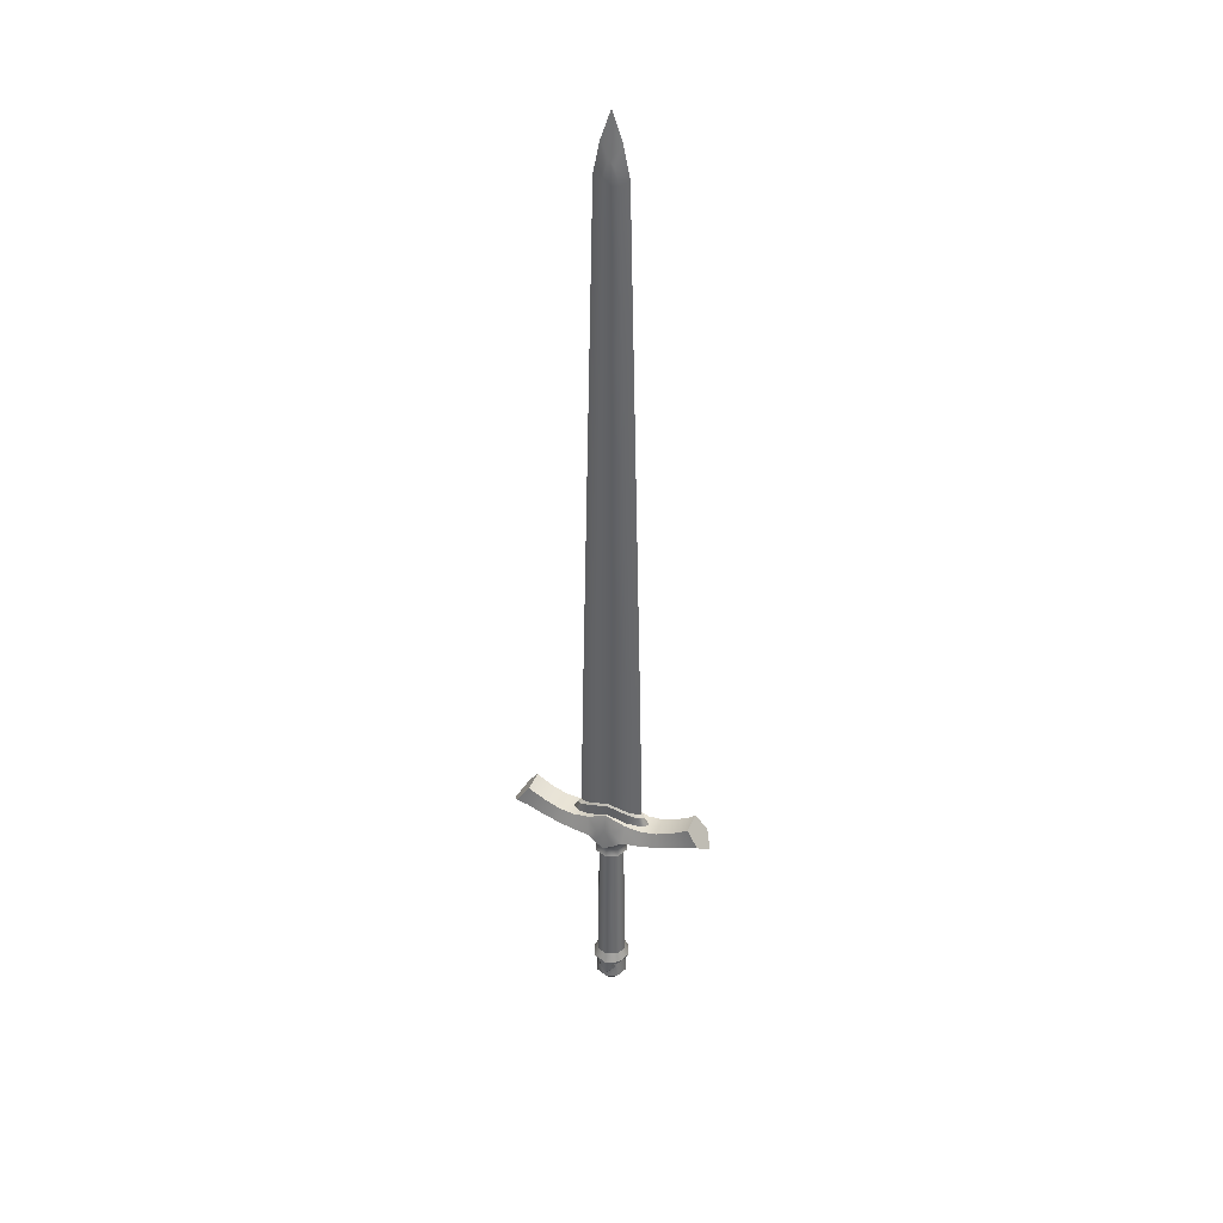
<metadata>
{"format":"obj","ext":"obj","renderer":"f3d","projection":"perspective","resolution":1024,"background":"white","views":[{"elev":38.5,"azim":21.1,"up":"+Z"}]}
</metadata>
<code>
g Equip_Sword_Wooden
v 0.008633 -0.0186 0.07895
v 0.01775 -0.01886 0.06984
v 0.009626 -0.02041 0.06521
v 0 -0.01936 0.08057
v 0 -0.02204 0.06032
v 0.01925 -0.01293 0.0878
v 0.0357 -0.01654 0.07024
v 0.03452 -0.01151 0.08453
v 0.05251 -0.01489 0.07307
v 0.04925 -0.01074 0.08629
v 0.06255 -0.01045 0.09144
v 0.06764 -0.01416 0.07739
v 0.08148 -0.01391 0.08307
v 0.07384 -0.01053 0.09745
v 0.09203 -0.01456 0.08628
v 0.08087 -0.01101 0.1024
v 0 -0.01507 0.09721
v -0.009626 -0.02041 0.06521
v -0.008633 -0.0186 0.07895
v -0.01775 -0.01886 0.06984
v -0.01925 -0.01293 0.0878
v -0.0357 -0.01654 0.07024
v -0.03452 -0.01151 0.08453
v -0.05251 -0.01489 0.07307
v -0.04925 -0.01074 0.08629
v -0.06255 -0.01045 0.09144
v -0.06764 -0.01416 0.07739
v -0.08148 -0.01391 0.08307
v -0.07384 -0.01053 0.09745
v -0.09203 -0.01456 0.08628
v -0.08087 -0.01101 0.1024
v 0.01925 0 0.05766
v 0.009922 -0.01113 0.05604
v 0.009626 -0.02041 0.06521
v 0.01775 -0.01886 0.06984
v 0.03658 0 0.05925
v 0.0357 -0.01654 0.07024
v 0.05496 0 0.06238
v 0.05251 -0.01489 0.07307
v 0.06764 -0.01416 0.07739
v 0.07154 0 0.06714
v 0.08723 0 0.07283
v 0.08148 -0.01391 0.08307
v 0.1004 0 0.07429
v 0.09203 -0.01456 0.08628
v 0.01477 0 0.04992
v 0.01045 -0.01045 0.04992
v 0 -0.01593 0.05495
v 0 -0.01477 0.04992
v 0 -0.02204 0.06032
v 0.01156 -0.01156 0.04454
v 0 -0.01634 0.04454
v 0.01634 0 0.04454
v -0.01045 -0.01045 0.04992
v -0.009922 -0.01113 0.05604
v -0.01477 0 0.04992
v -0.01925 0 0.05766
v -0.009626 -0.02041 0.06521
v -0.01775 -0.01886 0.06984
v -0.03658 0 0.05925
v -0.0357 -0.01654 0.07024
v -0.05496 0 0.06238
v -0.05251 -0.01489 0.07307
v -0.06764 -0.01416 0.07739
v -0.07154 0 0.06714
v -0.08723 0 0.07283
v -0.08148 -0.01391 0.08307
v -0.1004 0 0.07429
v -0.09203 -0.01456 0.08628
v -0.01634 0 0.04454
v -0.01156 -0.01156 0.04454
v -0.01156 0.01156 0.04454
v -0.01045 0.01045 0.04992
v 0 0.01477 0.04992
v 0 0.01593 0.05495
v 0.01045 0.01045 0.04992
v 0.009922 0.01113 0.05604
v 0.01925 0 0.05766
v 0.009626 0.02041 0.06521
v 0.01775 0.01886 0.06984
v 0.03658 0 0.05925
v 0.0357 0.01654 0.07024
v 0.05496 0 0.06238
v 0.05251 0.01489 0.07307
v 0.06764 0.01416 0.07739
v 0.07154 0 0.06714
v 0.08723 0 0.07283
v 0.08148 0.01391 0.08307
v 0.1004 0 0.07429
v 0.09203 0.01456 0.08628
v 0.01156 0.01156 0.04454
v 0 0.01634 0.04454
v 0 -0.01507 0.09721
v 0 0 0.09721
v 0.01925 0 0.0878
v 0.01925 -0.01293 0.0878
v 0.03452 0 0.08453
v 0.03452 -0.01151 0.08453
v 0 0.01507 0.09721
v 0.01925 0.01293 0.0878
v 0.03452 0.01151 0.08453
v 0.03452 0 0.08453
v 0.04925 0 0.08629
v 0.04925 -0.01074 0.08629
v 0.06255 0 0.09144
v 0.06255 -0.01045 0.09144
v 0.07384 0 0.09745
v 0.07384 -0.01053 0.09745
v 0.08087 0 0.1024
v 0.08087 -0.01101 0.1024
v 0.04925 0.01074 0.08629
v 0.06255 0.01045 0.09144
v 0.07384 0.01053 0.09745
v 0.08087 0.01101 0.1024
v 0.08087 0 0.1024
v 0.1004 0 0.07429
v 0.09203 -0.01456 0.08628
v 0.08087 -0.01101 0.1024
v 0.09203 0.01456 0.08628
v 0.08087 0.01101 0.1024
v 0 -0.01267 0.04181
v 0 -0.01634 0.04454
v 0.01156 -0.01156 0.04454
v 0.008957 -0.008957 0.04181
v 0.01634 0 0.04454
v 0.01267 0 0.04181
v -0.01156 -0.01156 0.04454
v -0.008957 -0.008957 0.04181
v -0.01634 0 0.04454
v -0.01267 0 0.04181
v 0.008957 0.008957 0.04181
v 0.01156 0.01156 0.04454
v 0 0.01267 0.04181
v 0 0.01634 0.04454
v -0.01156 0.01156 0.04454
v -0.008957 0.008957 0.04181
v 0 -0.01802 -0.1072
v 0 -0.01813 -0.1042
v 0.007233 -0.01466 -0.1072
v 0 -0.01758 -0.1125
v 0.005699 -0.01458 -0.1104
v 0 -0.01637 -0.1213
v 0.007599 -0.01271 -0.1147
v 0.01282 -0.01282 -0.1042
v 0.01186 -0.01186 -0.1072
v 0.01813 9.537e-09 -0.1042
v 0.01677 9.537e-09 -0.1072
v 0.01186 0.01186 -0.1072
v 0.01282 0.01282 -0.1042
v 0.007233 0.01466 -0.1072
v 0 0.01813 -0.1042
v 0 0.01802 -0.1072
v 0 0.01758 -0.1125
v 0.005699 0.01458 -0.1104
v 0 0.01637 -0.1213
v 0.007599 0.01271 -0.1147
v 0.01282 -0.01282 -0.1042
v 0 -0.01813 -0.1042
v 0 -0.01477 -0.09498
v 0.01045 -0.01045 -0.09498
v 0.01813 9.537e-09 -0.1042
v 0.01282 -0.01282 -0.1042
v 0.01045 -0.01045 -0.09498
v 0.01477 9.537e-09 -0.09498
v 0.01045 0.01045 -0.09498
v 0.01282 0.01282 -0.1042
v 0 -0.01477 -0.09498
v 0 -0.01267 0.04181
v 0.008957 -0.008957 0.04181
v 0.01045 -0.01045 -0.09498
v 0.01045 -0.01045 -0.09498
v 0.008957 -0.008957 0.04181
v 0.01267 0 0.04181
v 0.01477 9.537e-09 -0.09498
v 0.01045 0.01045 -0.09498
v 0.008957 0.008957 0.04181
v 0.007233 -0.01466 -0.1072
v 0.007792 -0.01129 -0.1077
v 0.006553 -0.01213 -0.1103
v 0.005699 -0.01458 -0.1104
v 0.008736 -0.01128 -0.1147
v 0.007599 -0.01271 -0.1147
v 0 -0.01637 -0.1213
v 0 -0.01552 -0.1223
v 0.007792 -0.01129 -0.1077
v 0.01186 -0.01186 -0.1072
v 0.01027 -0.01027 -0.1077
v 0.01677 9.537e-09 -0.1072
v 0.01452 9.537e-09 -0.1077
v 0.01027 -0.01027 -0.1077
v 0.01186 -0.01186 -0.1072
v 0.01027 0.01027 -0.1077
v 0.01186 0.01186 -0.1072
v 0.01452 9.537e-09 -0.1077
v 0.01579 9.537e-09 -0.1262
v 0.01116 -0.01116 -0.1262
v 0.01027 -0.01027 -0.1077
v 0.008736 -0.01128 -0.1147
v 0.006553 -0.01213 -0.1103
v 0.007792 -0.01129 -0.1077
v 0 -0.01579 -0.1262
v 0 -0.01552 -0.1223
v 0.01116 0.01116 -0.1262
v 0.01027 0.01027 -0.1077
v 0.008736 0.01128 -0.1147
v 0.006553 0.01213 -0.1103
v 0.007792 0.01129 -0.1077
v 0 0.01579 -0.1262
v 0 0.01552 -0.1223
v 0.01116 -0.01116 -0.1262
v 0 9.537e-09 -0.146
v 0 -0.01579 -0.1262
v 0.01579 9.537e-09 -0.1262
v 0.01116 -0.01116 -0.1262
v 0.01116 0.01116 -0.1262
v 0 9.537e-09 -0.146
v -0.01116 -0.01116 -0.1262
v 0 -0.01579 -0.1262
v -0.01579 9.537e-09 -0.1262
v -0.01116 -0.01116 -0.1262
v -0.01116 0.01116 -0.1262
v 0.01116 0.01116 -0.1262
v 0 0.01579 -0.1262
v -0.01116 0.01116 -0.1262
v 0 0.01579 -0.1262
v 0.01991 -0.006757 0.1006
v 0 -0.01124 0.1097
v 0 -0.01041 0.2635
v 0.01725 -0.006379 0.2634
v 0.03102 0 0.09543
v 0.02737 0 0.2634
v 0 -0.009414 0.4274
v 0.01427 -0.005976 0.4274
v 0.02342 0 0.4275
v 0 -0.004959 0.7742
v 0 0 0.815
v 0.009485 0 0.7879
v 0.004378 -0.004609 0.7696
v 0.01552 0 0.7582
v 0.008329 -0.004673 0.7541
v 0 -0.006068 0.7541
v 0.0113 -0.005325 0.5914
v 0 -0.008015 0.5914
v 0.01427 -0.005976 0.4274
v 0 -0.009414 0.4274
v 0.02342 0 0.4275
v 0.01947 -3.815e-08 0.5915
v 0 -0.01304 0.08871
v 0 -0.01269 0.1079
v 0.01947 -0.008706 0.09902
v 0.01939 -0.008937 0.08435
v 0.02923 -0.005169 0.09484
v 0.03269 -0.005539 0.08174
v 0.03471 0 0.0921
v 0.04053 0 0.08056
v -0.01939 -0.008937 0.08435
v -0.01947 -0.008706 0.09902
v 0 -0.01269 0.1079
v -0.02923 -0.005169 0.09484
v -0.03269 -0.005539 0.08174
v -0.03471 0 0.0921
v -0.04053 0 0.08056
v 0.03269 0.005539 0.08174
v 0.04053 0 0.08056
v 0.02923 0.005169 0.09484
v 0.01939 0.008937 0.08435
v 0.01947 0.008706 0.09902
v 0 0.01304 0.08871
v 0 0.01269 0.1079
v 0 0.01269 0.1079
v -0.01947 0.008706 0.09902
v -0.01939 0.008937 0.08435
v -0.02923 0.005169 0.09484
v -0.03269 0.005539 0.08174
v -0.04053 0 0.08056
v 0 -0.01124 0.1097
v 0.01991 -0.006757 0.1006
v 0.01947 -0.008706 0.09902
v 0 -0.01269 0.1079
v 0.02923 -0.005169 0.09484
v 0.03102 0 0.09543
v 0.03471 0 0.0921
v 0.02923 0.005169 0.09484
v 0.01991 0.006757 0.1006
v 0.01947 0.008706 0.09902
v 0 0.01124 0.1097
v 0 0.01269 0.1079
v 0 -0.01507 0.09721
v -0.01925 -0.01293 0.0878
v -0.01925 0 0.0878
v 0 0 0.09721
v -0.03452 0 0.08453
v -0.03452 -0.01151 0.08453
v 0 0.01507 0.09721
v -0.01925 0.01293 0.0878
v -0.03452 0.01151 0.08453
v -0.04925 -0.01074 0.08629
v -0.04925 0 0.08629
v -0.03452 0 0.08453
v -0.06255 0 0.09144
v -0.06255 -0.01045 0.09144
v -0.07384 0 0.09745
v -0.07384 -0.01053 0.09745
v -0.08087 0 0.1024
v -0.08087 -0.01101 0.1024
v -0.04925 0.01074 0.08629
v -0.06255 0.01045 0.09144
v -0.07384 0.01053 0.09745
v -0.08087 0.01101 0.1024
v -0.08087 0 0.1024
v -0.08087 -0.01101 0.1024
v -0.09203 -0.01456 0.08628
v -0.1004 0 0.07429
v -0.09203 0.01456 0.08628
v -0.08087 0.01101 0.1024
v 0 -0.01802 -0.1072
v -0.007233 -0.01466 -0.1072
v 0 -0.01813 -0.1042
v 0 -0.01758 -0.1125
v -0.005699 -0.01458 -0.1104
v 0 -0.01637 -0.1213
v -0.007599 -0.01271 -0.1147
v -0.01282 -0.01282 -0.1042
v -0.01186 -0.01186 -0.1072
v -0.01813 9.537e-09 -0.1042
v -0.01677 9.537e-09 -0.1072
v -0.01186 0.01186 -0.1072
v -0.01282 0.01282 -0.1042
v -0.007233 0.01466 -0.1072
v 0 0.01813 -0.1042
v 0 0.01802 -0.1072
v 0 0.01758 -0.1125
v -0.005699 0.01458 -0.1104
v 0 0.01637 -0.1213
v -0.007599 0.01271 -0.1147
v -0.01282 -0.01282 -0.1042
v -0.01045 -0.01045 -0.09498
v 0 -0.01477 -0.09498
v 0 -0.01813 -0.1042
v -0.01813 9.537e-09 -0.1042
v -0.01477 9.537e-09 -0.09498
v -0.01045 -0.01045 -0.09498
v -0.01282 -0.01282 -0.1042
v -0.01045 0.01045 -0.09498
v -0.01282 0.01282 -0.1042
v 0 -0.01477 -0.09498
v -0.01045 -0.01045 -0.09498
v -0.008957 -0.008957 0.04181
v 0 -0.01267 0.04181
v -0.01045 -0.01045 -0.09498
v -0.01477 9.537e-09 -0.09498
v -0.01267 0 0.04181
v -0.008957 -0.008957 0.04181
v -0.01045 0.01045 -0.09498
v -0.008957 0.008957 0.04181
v -0.007233 -0.01466 -0.1072
v -0.005699 -0.01458 -0.1104
v -0.006553 -0.01213 -0.1103
v -0.007792 -0.01129 -0.1077
v -0.008736 -0.01128 -0.1147
v -0.007599 -0.01271 -0.1147
v 0 -0.01637 -0.1213
v 0 -0.01552 -0.1223
v -0.007792 -0.01129 -0.1077
v -0.01186 -0.01186 -0.1072
v -0.01027 -0.01027 -0.1077
v -0.01677 9.537e-09 -0.1072
v -0.01186 -0.01186 -0.1072
v -0.01027 -0.01027 -0.1077
v -0.01452 9.537e-09 -0.1077
v -0.01027 0.01027 -0.1077
v -0.01186 0.01186 -0.1072
v -0.01452 9.537e-09 -0.1077
v -0.01027 -0.01027 -0.1077
v -0.01116 -0.01116 -0.1262
v -0.01579 9.537e-09 -0.1262
v -0.008736 -0.01128 -0.1147
v -0.006553 -0.01213 -0.1103
v -0.007792 -0.01129 -0.1077
v 0 -0.01579 -0.1262
v 0 -0.01552 -0.1223
v -0.01116 0.01116 -0.1262
v -0.01027 0.01027 -0.1077
v -0.008736 0.01128 -0.1147
v -0.006553 0.01213 -0.1103
v -0.007792 0.01129 -0.1077
v 0 0.01579 -0.1262
v 0 0.01552 -0.1223
v -0.01991 -0.006757 0.1006
v -0.01725 -0.006379 0.2634
v 0 -0.01041 0.2635
v 0 -0.01124 0.1097
v -0.03102 0 0.09543
v -0.02737 0 0.2634
v 0 -0.009414 0.4274
v -0.01427 -0.005976 0.4274
v -0.02342 0 0.4275
v 0 -0.004959 0.7742
v -0.004378 -0.004609 0.7696
v -0.009485 0 0.7879
v 0 0 0.815
v -0.01552 0 0.7582
v -0.008329 -0.004673 0.7541
v 0 -0.006068 0.7541
v -0.0113 -0.005325 0.5914
v 0 -0.008015 0.5914
v -0.01427 -0.005976 0.4274
v 0 -0.009414 0.4274
v -0.02342 0 0.4275
v -0.01947 -3.815e-08 0.5915
v 0 -0.01124 0.1097
v 0 -0.01269 0.1079
v -0.01947 -0.008706 0.09902
v -0.01991 -0.006757 0.1006
v -0.02923 -0.005169 0.09484
v -0.03102 0 0.09543
v -0.03471 0 0.0921
v -0.02923 0.005169 0.09484
v -0.01991 0.006757 0.1006
v -0.01947 0.008706 0.09902
v 0 0.01124 0.1097
v 0 0.01269 0.1079
v 0.008633 0.0186 0.07895
v 0.009626 0.02041 0.06521
v 0.01775 0.01886 0.06984
v 0 0.01936 0.08057
v 0 0.02204 0.06032
v 0.01925 0.01293 0.0878
v 0.0357 0.01654 0.07024
v 0.03452 0.01151 0.08453
v 0.05251 0.01489 0.07307
v 0.04925 0.01074 0.08629
v 0.06255 0.01045 0.09144
v 0.06764 0.01416 0.07739
v 0.08148 0.01391 0.08307
v 0.07384 0.01053 0.09745
v 0.09203 0.01456 0.08628
v 0.08087 0.01101 0.1024
v 0 0.01507 0.09721
v -0.009626 0.02041 0.06521
v -0.008633 0.0186 0.07895
v -0.01775 0.01886 0.06984
v -0.01925 0.01293 0.0878
v -0.0357 0.01654 0.07024
v -0.03452 0.01151 0.08453
v -0.05251 0.01489 0.07307
v -0.04925 0.01074 0.08629
v -0.06255 0.01045 0.09144
v -0.06764 0.01416 0.07739
v -0.08148 0.01391 0.08307
v -0.07384 0.01053 0.09745
v -0.09203 0.01456 0.08628
v -0.08087 0.01101 0.1024
v 0 0.02204 0.06032
v -0.009626 0.02041 0.06521
v -0.009922 0.01113 0.05604
v -0.01925 0 0.05766
v -0.01775 0.01886 0.06984
v -0.03658 0 0.05925
v -0.0357 0.01654 0.07024
v -0.05496 0 0.06238
v -0.05251 0.01489 0.07307
v -0.06764 0.01416 0.07739
v -0.07154 0 0.06714
v -0.08723 0 0.07283
v -0.08148 0.01391 0.08307
v -0.1004 0 0.07429
v -0.09203 0.01456 0.08628
v 0.01282 0.01282 -0.1042
v 0.01045 0.01045 -0.09498
v 0 0.01477 -0.09498
v 0 0.01813 -0.1042
v 0 0.01477 -0.09498
v 0.01045 0.01045 -0.09498
v 0.008957 0.008957 0.04181
v 0 0.01267 0.04181
v 0.007233 0.01466 -0.1072
v 0.005699 0.01458 -0.1104
v 0.006553 0.01213 -0.1103
v 0.007792 0.01129 -0.1077
v 0.008736 0.01128 -0.1147
v 0.007599 0.01271 -0.1147
v 0 0.01637 -0.1213
v 0 0.01552 -0.1223
v 0.007792 0.01129 -0.1077
v 0.01186 0.01186 -0.1072
v 0.01027 0.01027 -0.1077
v 0.01991 0.006757 0.1006
v 0.01725 0.006379 0.2634
v 0 0.01041 0.2635
v 0 0.01124 0.1097
v 0.03102 0 0.09543
v 0.02737 0 0.2634
v 0 0.009414 0.4274
v 0.01427 0.005976 0.4274
v 0.02342 0 0.4275
v 0 0.004959 0.7742
v 0.004378 0.004609 0.7696
v 0.009485 0 0.7879
v 0 0 0.815
v 0.01552 0 0.7582
v 0.008329 0.004673 0.7541
v 0 0.006068 0.7541
v 0.0113 0.005324 0.5914
v 0 0.008015 0.5914
v 0.01427 0.005976 0.4274
v 0 0.009414 0.4274
v 0.02342 0 0.4275
v 0.01947 -3.815e-08 0.5915
v -0.01282 0.01282 -0.1042
v 0 0.01813 -0.1042
v 0 0.01477 -0.09498
v -0.01045 0.01045 -0.09498
v 0 0.01477 -0.09498
v 0 0.01267 0.04181
v -0.008957 0.008957 0.04181
v -0.01045 0.01045 -0.09498
v -0.007233 0.01466 -0.1072
v -0.007792 0.01129 -0.1077
v -0.006553 0.01213 -0.1103
v -0.005699 0.01458 -0.1104
v -0.008736 0.01128 -0.1147
v -0.007599 0.01271 -0.1147
v 0 0.01637 -0.1213
v 0 0.01552 -0.1223
v -0.007792 0.01129 -0.1077
v -0.01186 0.01186 -0.1072
v -0.01027 0.01027 -0.1077
v -0.01991 0.006757 0.1006
v 0 0.01124 0.1097
v 0 0.01041 0.2635
v -0.01725 0.006379 0.2634
v -0.03102 0 0.09543
v -0.02737 0 0.2634
v 0 0.009414 0.4274
v -0.01427 0.005976 0.4274
v -0.02342 0 0.4275
v 0 0.004959 0.7742
v 0 0 0.815
v -0.009485 0 0.7879
v -0.004378 0.004609 0.7696
v -0.01552 0 0.7582
v -0.008329 0.004673 0.7541
v 0 0.006068 0.7541
v -0.0113 0.005324 0.5914
v 0 0.008015 0.5914
v -0.01427 0.005976 0.4274
v 0 0.009414 0.4274
v -0.02342 0 0.4275
v -0.01947 -3.815e-08 0.5915
g Equip_Sword_Wooden_0
f 3 2 1
f 3 1 4
f 5 3 4
f 6 1 2
f 2 7 6
f 7 8 6
f 7 9 8
f 9 10 8
f 11 10 9
f 12 11 9
f 12 13 11
f 13 14 11
f 13 15 14
f 15 16 14
f 6 17 1
f 17 4 1
f 18 5 4
f 19 18 4
f 20 18 19
f 19 21 20
f 17 21 19
f 22 20 21
f 23 22 21
f 24 22 23
f 25 24 23
f 25 26 24
f 26 27 24
f 28 27 26
f 29 28 26
f 30 28 29
f 31 30 29
f 4 17 19
f 34 33 32
f 35 34 32
f 32 36 35
f 36 37 35
f 36 38 37
f 38 39 37
f 40 39 38
f 41 40 38
f 41 42 40
f 42 43 40
f 42 44 43
f 44 45 43
f 46 32 33
f 47 46 33
f 47 33 48
f 48 33 34
f 49 47 48
f 50 48 34
f 47 49 51
f 49 52 51
f 47 51 53
f 46 47 53
f 54 49 48
f 55 54 48
f 56 54 55
f 57 56 55
f 55 58 57
f 48 50 58
f 55 48 58
f 58 59 57
f 60 57 59
f 61 60 59
f 62 60 61
f 63 62 61
f 63 64 62
f 64 65 62
f 66 65 64
f 67 66 64
f 68 66 67
f 69 68 67
f 54 56 70
f 71 54 70
f 49 54 71
f 52 49 71
f 73 72 70
f 73 74 72
f 74 73 75
f 76 74 75
f 77 76 75
f 46 76 77
f 78 46 77
f 77 79 78
f 77 75 79
f 79 80 78
f 81 78 80
f 82 81 80
f 83 81 82
f 84 83 82
f 84 85 83
f 85 86 83
f 87 86 85
f 88 87 85
f 89 87 88
f 90 89 88
f 76 46 53
f 91 76 53
f 74 76 91
f 92 74 91
f 74 92 72
f 95 94 93
f 96 95 93
f 97 95 96
f 98 97 96
f 94 95 99
f 95 100 99
f 95 97 100
f 97 101 100
f 103 102 98
f 102 103 101
f 104 103 98
f 105 103 104
f 106 105 104
f 107 105 106
f 108 107 106
f 109 107 108
f 110 109 108
f 103 111 101
f 103 105 111
f 105 107 112
f 105 112 111
f 107 113 112
f 107 109 113
f 109 114 113
f 117 116 115
f 118 117 115
f 116 119 115
f 119 120 115
f 123 122 121
f 124 123 121
f 125 123 124
f 126 125 124
f 122 127 121
f 127 128 121
f 127 129 128
f 129 130 128
f 125 126 131
f 132 125 131
f 132 131 133
f 134 132 133
f 135 134 133
f 136 135 133
f 129 135 136
f 130 129 136
f 139 138 137
f 137 140 139
f 140 141 139
f 140 142 141
f 142 143 141
f 144 138 139
f 145 144 139
f 146 144 145
f 147 146 145
f 146 147 148
f 149 146 148
f 149 148 150
f 151 149 150
f 151 150 152
f 153 152 150
f 154 153 150
f 155 153 154
f 156 155 154
f 159 158 157
f 160 159 157
f 163 162 161
f 164 163 161
f 165 164 161
f 166 165 161
f 169 168 167
f 170 169 167
f 173 172 171
f 174 173 171
f 173 174 175
f 176 173 175
f 179 178 177
f 180 179 177
f 179 180 181
f 180 182 181
f 181 182 183
f 184 181 183
f 186 177 185
f 187 186 185
f 190 189 188
f 191 190 188
f 189 192 188
f 192 193 188
f 196 195 194
f 197 196 194
f 196 197 198
f 198 197 199
f 197 200 199
f 201 196 198
f 202 201 198
f 195 203 194
f 203 204 194
f 204 203 205
f 204 205 206
f 207 204 206
f 203 208 205
f 208 209 205
f 212 211 210
f 214 211 213
f 216 215 213
f 216 218 217
f 216 220 219
f 221 211 219
f 216 223 222
f 225 211 224
f 228 227 226
f 229 228 226
f 229 226 230
f 231 229 230
f 232 228 229
f 233 232 229
f 233 229 231
f 234 233 231
f 237 236 235
f 238 237 235
f 239 237 238
f 240 239 238
f 238 235 240
f 235 241 240
f 240 241 242
f 241 243 242
f 242 243 244
f 243 245 244
f 242 244 246
f 247 242 246
f 240 242 247
f 239 240 247
f 250 249 248
f 251 250 248
f 252 250 251
f 253 252 251
f 254 252 253
f 255 254 253
f 257 256 248
f 258 257 248
f 257 259 256
f 259 260 256
f 259 261 260
f 261 262 260
f 254 264 263
f 265 254 263
f 265 263 266
f 267 265 266
f 267 266 268
f 269 267 268
f 271 270 268
f 272 271 268
f 273 271 272
f 274 273 272
f 261 273 274
f 275 261 274
f 278 277 276
f 279 278 276
f 278 280 277
f 280 281 277
f 282 281 280
f 281 282 283
f 281 283 284
f 283 285 284
f 284 285 286
f 285 287 286
f 290 289 288
f 291 290 288
f 290 292 289
f 292 293 289
f 290 291 294
f 295 290 294
f 292 290 295
f 296 292 295
f 298 297 293
f 299 298 293
f 298 299 296
f 298 300 297
f 300 301 297
f 300 302 301
f 302 303 301
f 302 304 303
f 304 305 303
f 306 298 296
f 300 298 306
f 302 300 307
f 307 300 306
f 308 302 307
f 304 302 308
f 309 304 308
f 312 311 310
f 313 312 310
f 314 313 310
f 315 314 310
f 318 317 316
f 319 316 317
f 320 319 317
f 321 319 320
f 322 321 320
f 318 323 317
f 323 324 317
f 323 325 324
f 325 326 324
f 326 325 327
f 325 328 327
f 327 328 329
f 328 330 329
f 329 330 331
f 331 332 329
f 332 333 329
f 332 334 333
f 334 335 333
f 338 337 336
f 339 338 336
f 342 341 340
f 343 342 340
f 341 344 340
f 344 345 340
f 348 347 346
f 349 348 346
f 352 351 350
f 353 352 350
f 351 352 354
f 352 355 354
f 358 357 356
f 359 358 356
f 357 358 360
f 361 357 360
f 361 360 362
f 360 363 362
f 356 365 364
f 365 366 364
f 369 368 367
f 370 369 367
f 371 370 367
f 372 371 367
f 375 374 373
f 376 375 373
f 374 375 377
f 374 377 378
f 379 374 378
f 375 380 377
f 380 381 377
f 382 376 373
f 383 382 373
f 382 383 384
f 384 383 385
f 383 386 385
f 387 382 384
f 388 387 384
f 391 390 389
f 392 391 389
f 389 390 393
f 390 394 393
f 391 395 390
f 395 396 390
f 390 396 394
f 396 397 394
f 400 399 398
f 401 400 398
f 400 402 399
f 402 403 399
f 398 399 403
f 404 398 403
f 404 403 405
f 406 404 405
f 406 405 407
f 408 406 407
f 407 405 409
f 405 410 409
f 403 402 410
f 405 403 410
f 413 412 411
f 414 413 411
f 415 413 414
f 416 415 414
f 416 417 415
f 417 416 418
f 418 416 419
f 420 418 419
f 420 419 421
f 422 420 421
f 425 424 423
f 423 424 426
f 424 427 426
f 423 428 425
f 429 425 428
f 430 429 428
f 431 429 430
f 432 431 430
f 432 433 431
f 433 434 431
f 435 434 433
f 436 435 433
f 437 435 436
f 438 437 436
f 439 428 423
f 426 439 423
f 427 440 426
f 440 441 426
f 440 442 441
f 443 441 442
f 443 439 441
f 442 444 443
f 444 445 443
f 444 446 445
f 446 447 445
f 448 447 446
f 449 448 446
f 449 450 448
f 450 451 448
f 450 452 451
f 452 453 451
f 439 426 441
f 75 454 79
f 454 75 455
f 75 456 455
f 455 456 457
f 458 455 457
f 457 459 458
f 459 460 458
f 459 461 460
f 461 462 460
f 463 462 461
f 464 463 461
f 464 465 463
f 465 466 463
f 465 467 466
f 467 468 466
f 73 456 75
f 56 457 456
f 73 56 456
f 56 73 70
f 471 470 469
f 472 471 469
f 475 474 473
f 476 475 473
f 479 478 477
f 480 479 477
f 478 479 481
f 482 478 481
f 482 481 483
f 481 484 483
f 477 486 485
f 486 487 485
f 490 489 488
f 491 490 488
f 488 489 492
f 489 493 492
f 490 494 489
f 494 495 489
f 489 495 493
f 495 496 493
f 499 498 497
f 500 499 497
f 499 501 498
f 501 502 498
f 497 498 502
f 503 497 502
f 503 502 504
f 505 503 504
f 505 504 506
f 507 505 506
f 506 504 508
f 504 509 508
f 502 501 509
f 504 502 509
f 512 511 510
f 513 512 510
f 516 515 514
f 517 516 514
f 520 519 518
f 521 520 518
f 520 521 522
f 521 523 522
f 522 523 524
f 525 522 524
f 527 518 526
f 528 527 526
f 531 530 529
f 532 531 529
f 532 529 533
f 534 532 533
f 535 531 532
f 536 535 532
f 536 532 534
f 537 536 534
f 540 539 538
f 541 540 538
f 542 540 541
f 543 542 541
f 541 538 543
f 538 544 543
f 543 544 545
f 544 546 545
f 545 546 547
f 546 548 547
f 545 547 549
f 550 545 549
f 543 545 550
f 542 543 550

</code>
